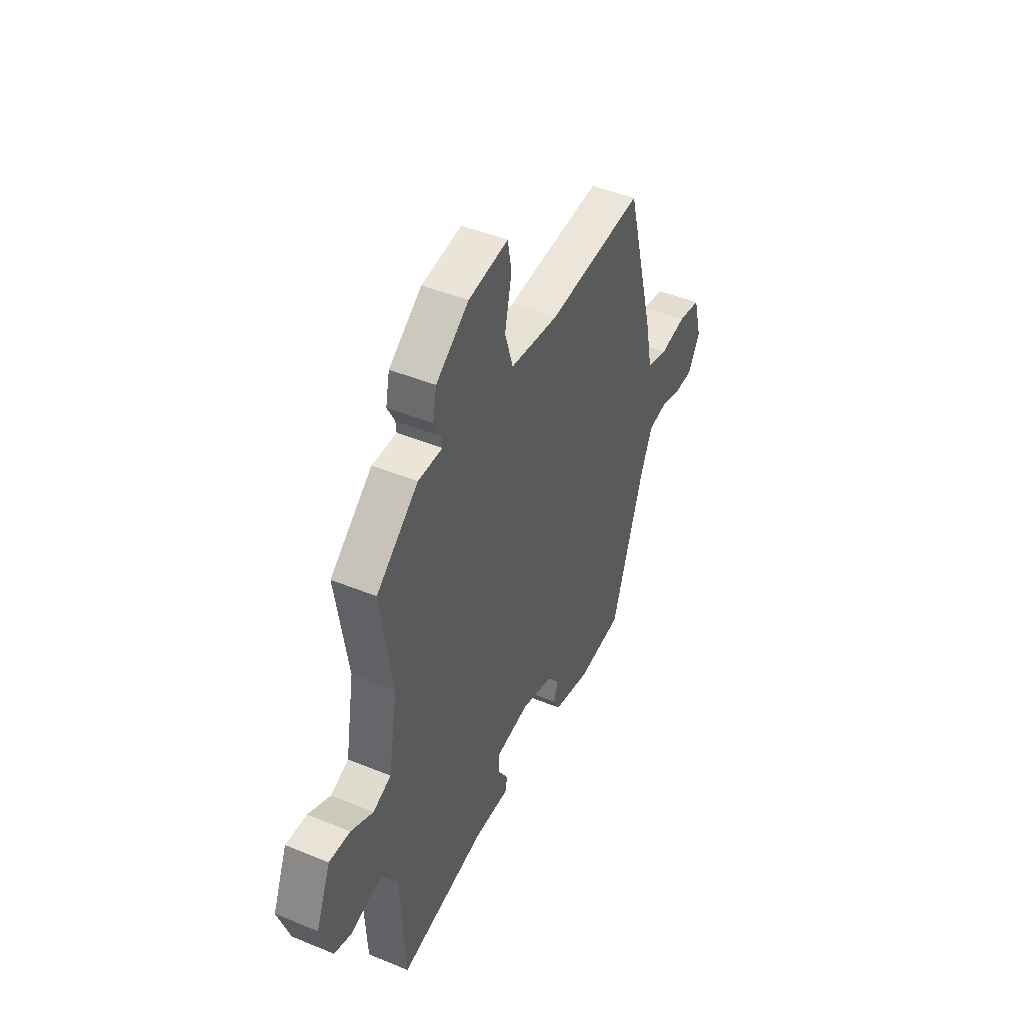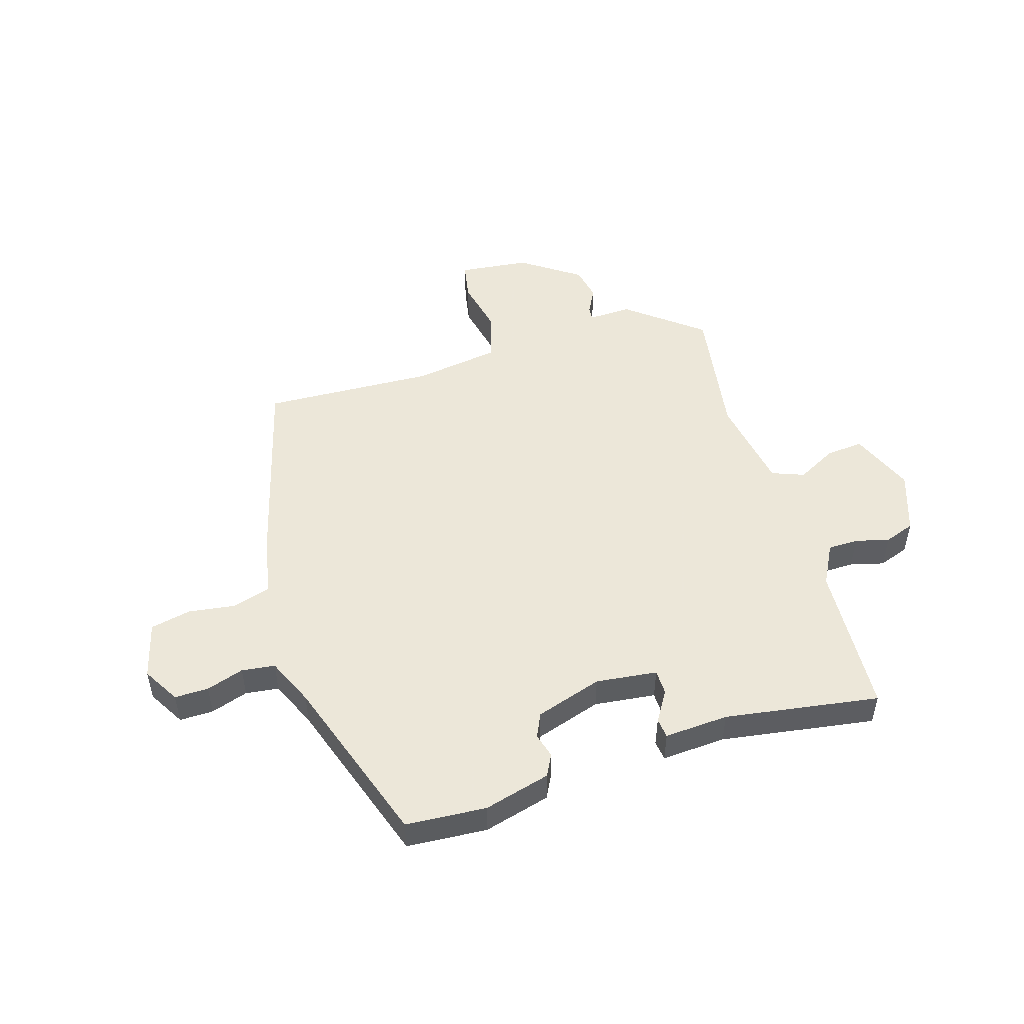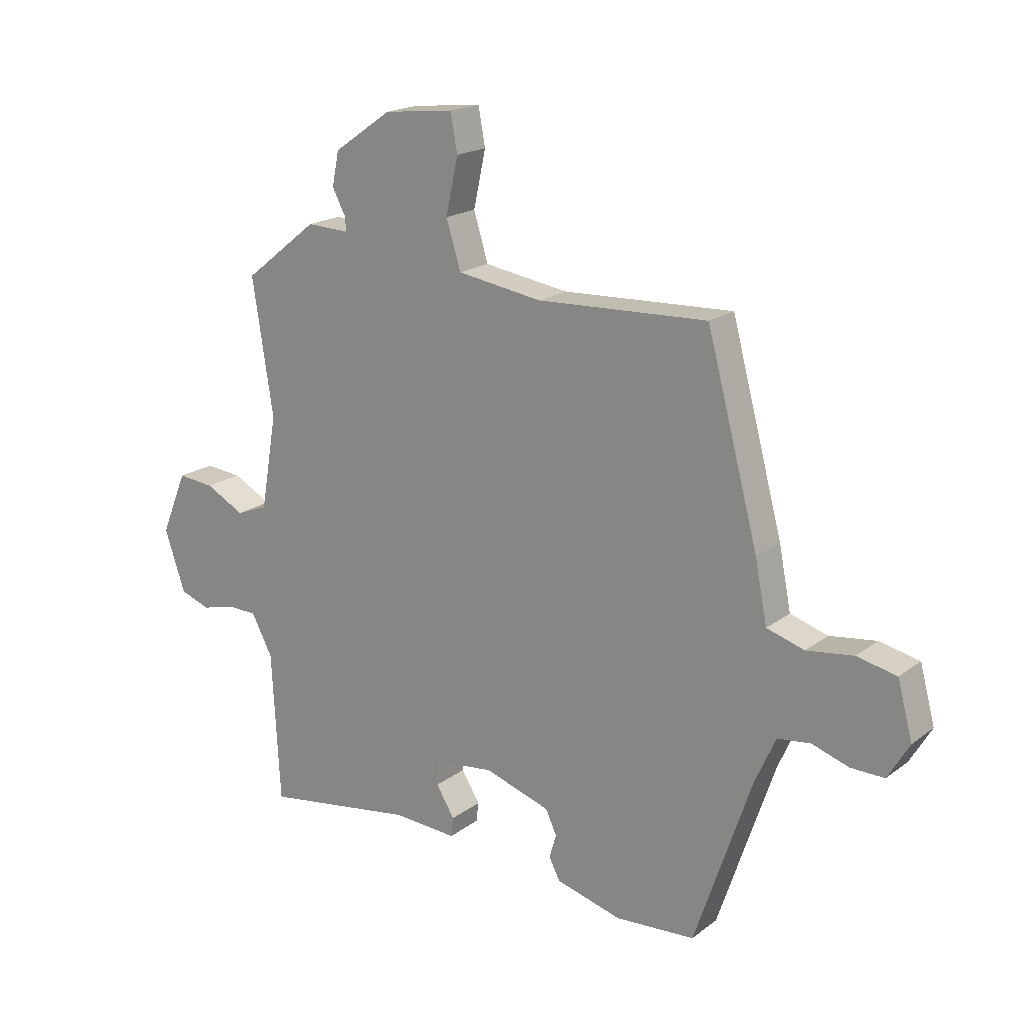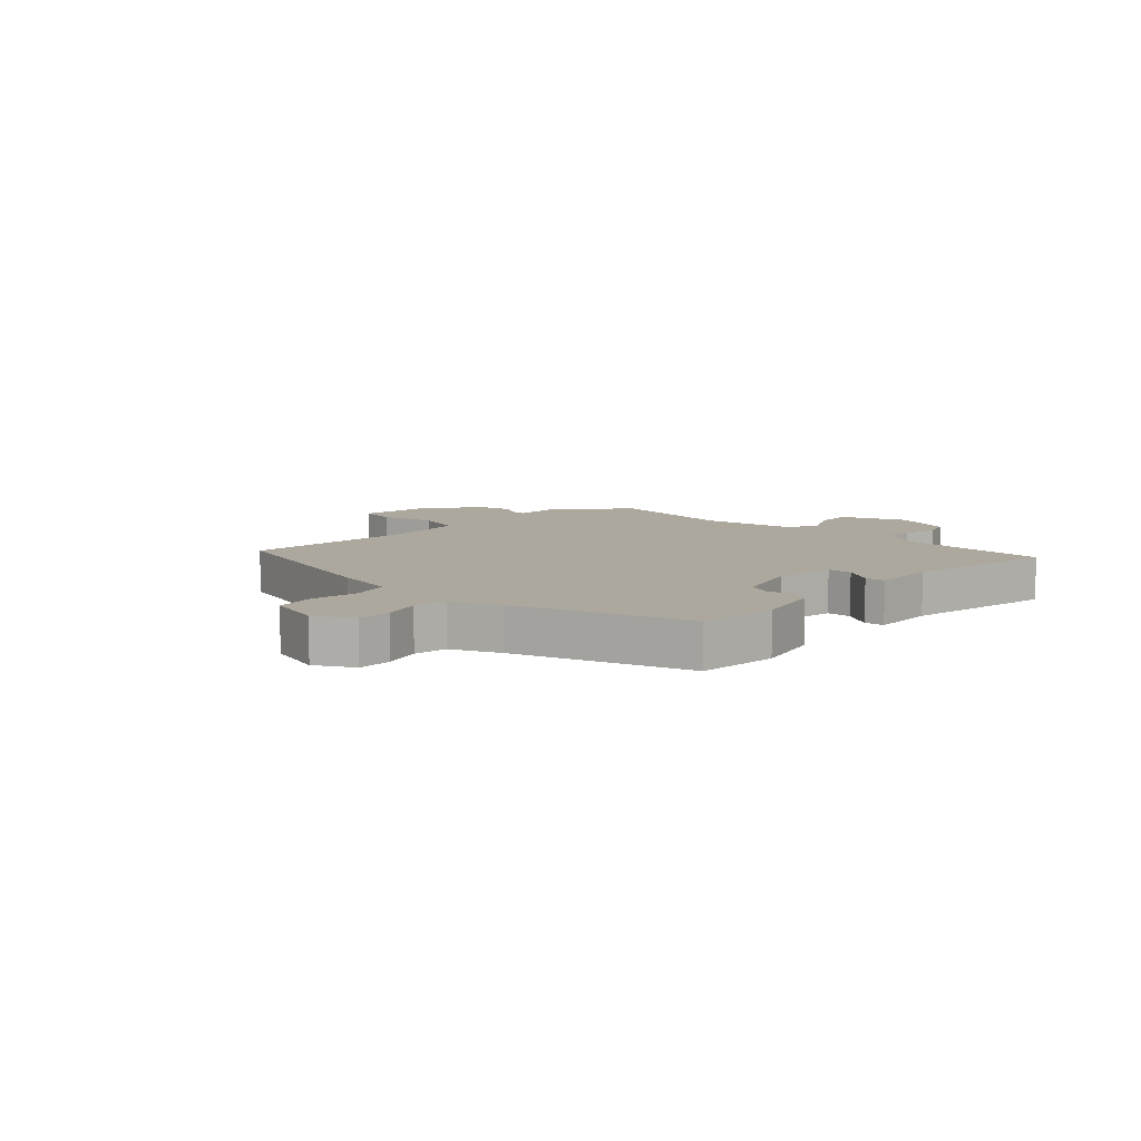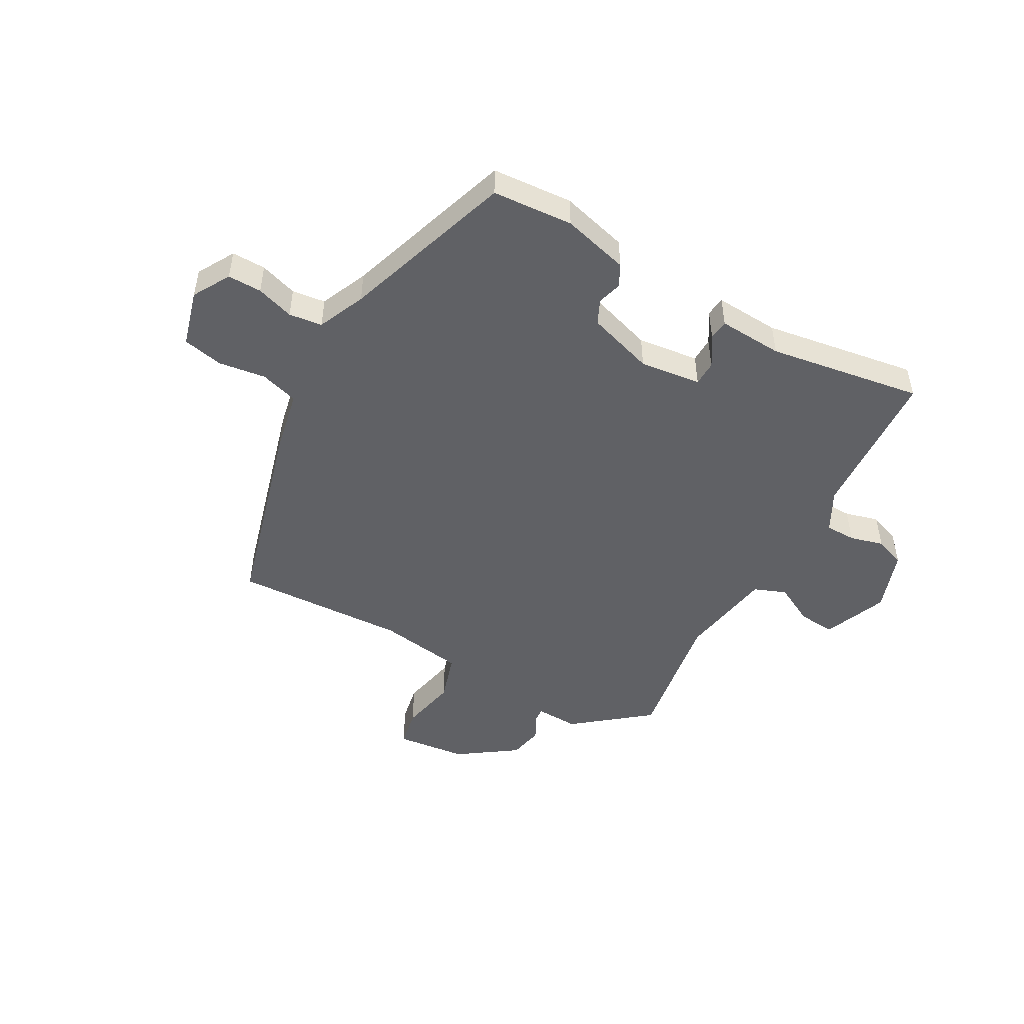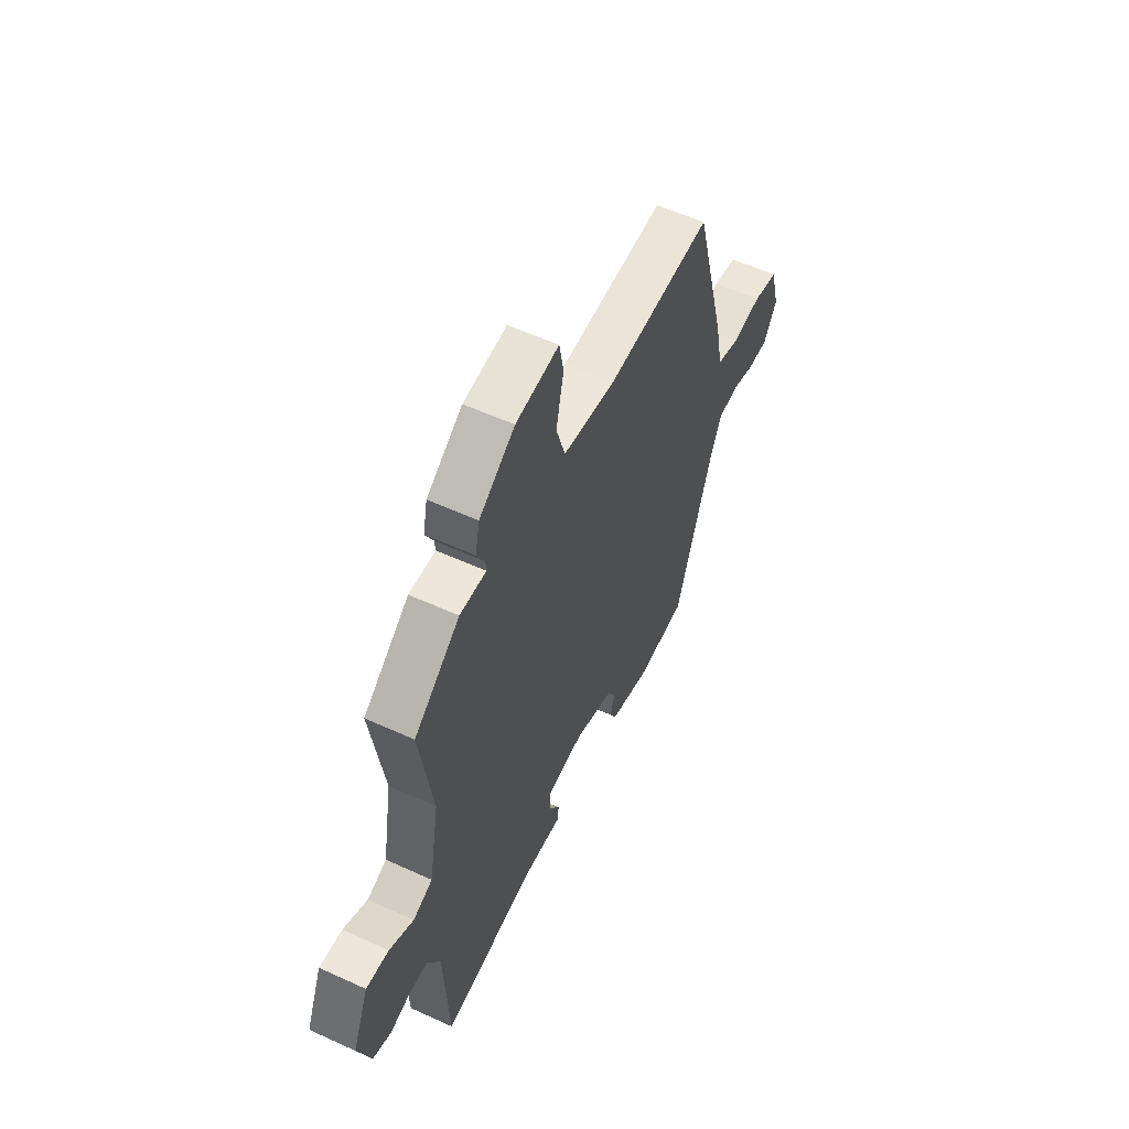
<metadata>
{"format":"obj","ext":"obj","renderer":"f3d","projection":"perspective","resolution":1024,"background":"white","views":[{"elev":45.8,"azim":-64.8,"up":"+Z"},{"elev":50.2,"azim":163.1,"up":"+Y"},{"elev":18.7,"azim":35.9,"up":"+Z"},{"elev":8.6,"azim":134.2,"up":"+Y"},{"elev":-49.1,"azim":151.2,"up":"+Y"},{"elev":56.7,"azim":-64.5,"up":"+Z"}]}
</metadata>
<code>
v 0.38 0.07 -0.515
v 0.242 0.07 -0.524
v 0.128 0.07 -0.493
v 0.109 0.07 -0.456
v 0.121 0.07 -0.414
v 0.102 0.07 -0.373
v -0.012 0.07 -0.336
v -0.117 0.07 -0.348
v -0.118 0.07 -0.391
v -0.086 0.07 -0.443
v -0.09 0.07 -0.477
v -0.2 0.07 -0.47
v -0.464 0.07 -0.51
v -0.478 0.07 -0.248
v -0.515 0.07 -0.178
v -0.567 0.07 -0.177
v -0.625 0.07 -0.192
v -0.677 0.07 -0.173
v -0.713 0.07 -0.067
v -0.668 0.07 0.042
v -0.604 0.07 0.036
v -0.536 0.07 0
v -0.481 0.07 0.021
v -0.453 0.07 0.184
v -0.489 0.07 0.418
v -0.361 0.07 0.519
v -0.287 0.07 0.516
v -0.289 0.07 0.54
v -0.312 0.07 0.584
v -0.3 0.07 0.643
v -0.2 0.07 0.712
v -0.079 0.07 0.725
v -0.067 0.07 0.66
v -0.088 0.07 0.563
v -0.063 0.07 0.481
v 0.084 0.07 0.458
v 0.379 0.07 0.47
v 0.469 0.07 0.134
v 0.49 0.07 0.028
v 0.555 0.07 0.008
v 0.636 0.07 0.019
v 0.705 0.07 0.004
v 0.731 0.07 -0.093
v 0.694 0.07 -0.156
v 0.636 0.07 -0.155
v 0.572 0.07 -0.134
v 0.515 0.07 -0.141
v 0.479 0.07 -0.222
v 0.38 0 -0.515
v 0.242 0 -0.524
v 0.128 0 -0.493
v 0.109 0 -0.456
v 0.121 0 -0.414
v 0.102 0 -0.373
v -0.012 0 -0.336
v -0.117 0 -0.348
v -0.118 0 -0.391
v -0.086 0 -0.443
v -0.09 0 -0.477
v -0.2 0 -0.47
v -0.464 0 -0.51
v -0.478 0 -0.248
v -0.515 0 -0.178
v -0.567 0 -0.177
v -0.625 0 -0.192
v -0.677 0 -0.173
v -0.713 0 -0.067
v -0.668 0 0.042
v -0.604 0 0.036
v -0.536 0 0
v -0.481 0 0.021
v -0.453 0 0.184
v -0.489 0 0.418
v -0.361 0 0.519
v -0.287 0 0.516
v -0.289 0 0.54
v -0.312 0 0.584
v -0.3 0 0.643
v -0.2 0 0.712
v -0.079 0 0.725
v -0.067 0 0.66
v -0.088 0 0.563
v -0.063 0 0.481
v 0.084 0 0.458
v 0.379 0 0.47
v 0.469 0 0.134
v 0.49 0 0.028
v 0.555 0 0.008
v 0.636 0 0.019
v 0.705 0 0.004
v 0.731 0 -0.093
v 0.694 0 -0.156
v 0.636 0 -0.155
v 0.572 0 -0.134
v 0.515 0 -0.141
v 0.479 0 -0.222
f 43 44 45 46
f 43 46 47
f 40 41 42 43
f 39 40 43 47
f 36 37 38 39
f 35 36 39 47
f 31 32 33 34
f 31 34 35
f 28 29 30 31
f 27 28 31 35
f 24 25 26 27
f 23 24 27 35
f 19 20 21 22
f 17 18 19 22
f 16 17 22 23
f 15 16 23 35
f 12 13 14
f 9 10 11 12
f 8 9 12 14
f 7 8 14 15
f 2 3 4 5
f 48 1 2 5
f 48 5 6
f 47 48 6 7
f 7 15 35 47
f 94 93 92 91
f 95 94 91
f 91 90 89 88
f 95 91 88 87
f 87 86 85 84
f 95 87 84 83
f 82 81 80 79
f 83 82 79
f 79 78 77 76
f 83 79 76 75
f 75 74 73 72
f 83 75 72 71
f 70 69 68 67
f 70 67 66 65
f 71 70 65 64
f 83 71 64 63
f 62 61 60
f 60 59 58 57
f 62 60 57 56
f 63 62 56 55
f 53 52 51 50
f 53 50 49 96
f 54 53 96
f 55 54 96 95
f 95 83 63 55
f 1 49 50 2
f 2 50 51 3
f 3 51 52 4
f 4 52 53 5
f 5 53 54 6
f 6 54 55 7
f 7 55 56 8
f 8 56 57 9
f 9 57 58 10
f 10 58 59 11
f 11 59 60 12
f 12 60 61 13
f 13 61 62 14
f 14 62 63 15
f 15 63 64 16
f 16 64 65 17
f 17 65 66 18
f 18 66 67 19
f 19 67 68 20
f 20 68 69 21
f 21 69 70 22
f 22 70 71 23
f 23 71 72 24
f 24 72 73 25
f 25 73 74 26
f 26 74 75 27
f 27 75 76 28
f 28 76 77 29
f 29 77 78 30
f 30 78 79 31
f 31 79 80 32
f 32 80 81 33
f 33 81 82 34
f 34 82 83 35
f 35 83 84 36
f 36 84 85 37
f 37 85 86 38
f 38 86 87 39
f 39 87 88 40
f 40 88 89 41
f 41 89 90 42
f 42 90 91 43
f 43 91 92 44
f 44 92 93 45
f 45 93 94 46
f 46 94 95 47
f 47 95 96 48
f 48 96 49 1

</code>
